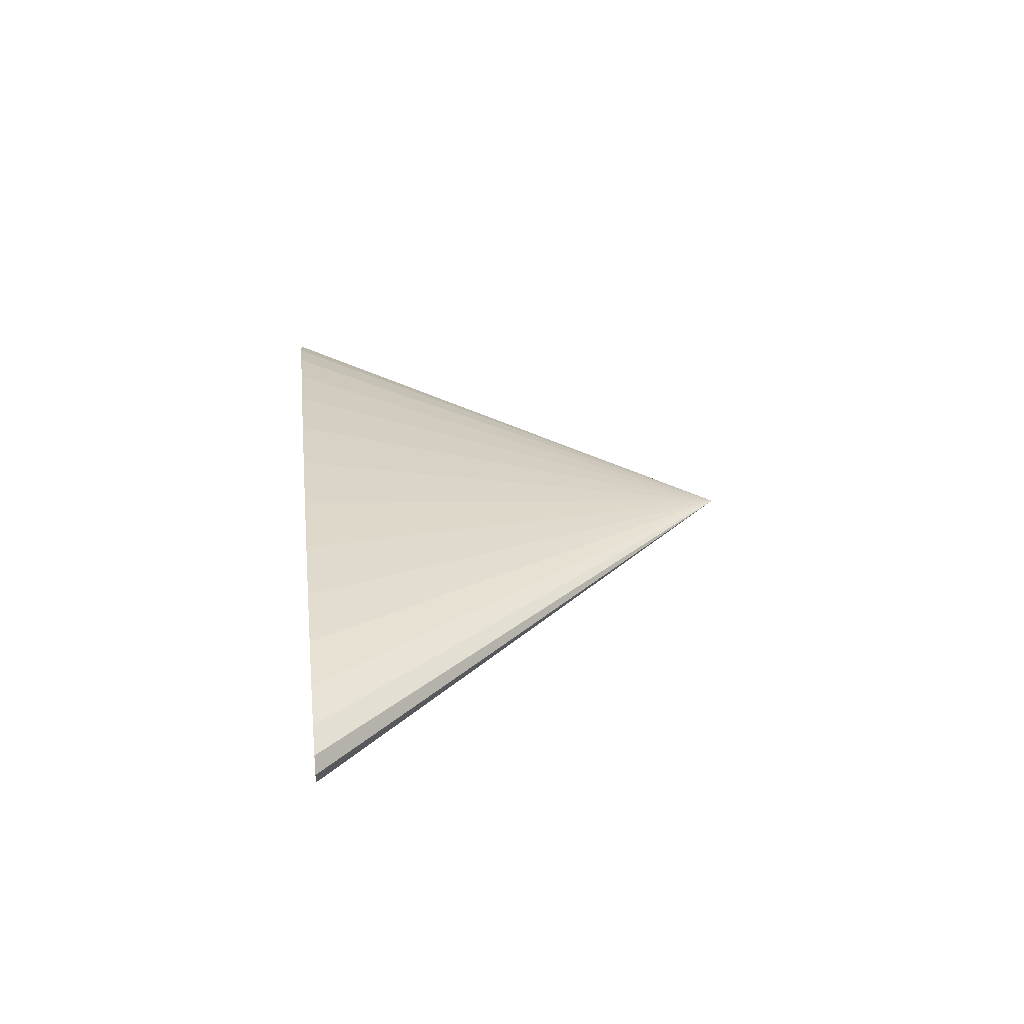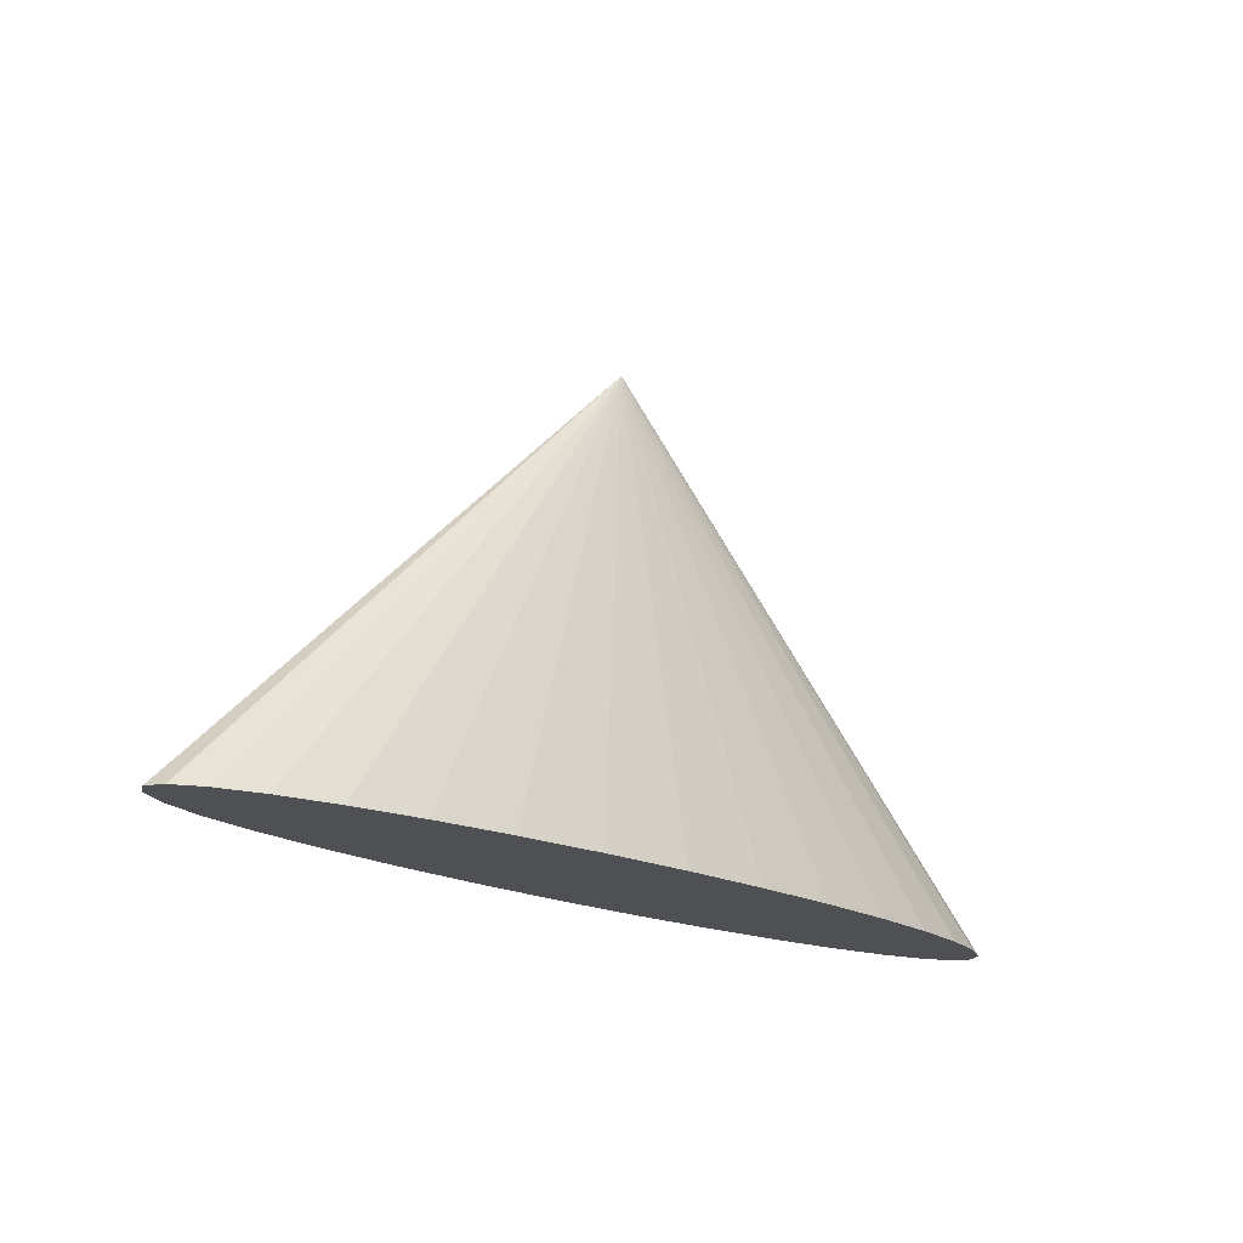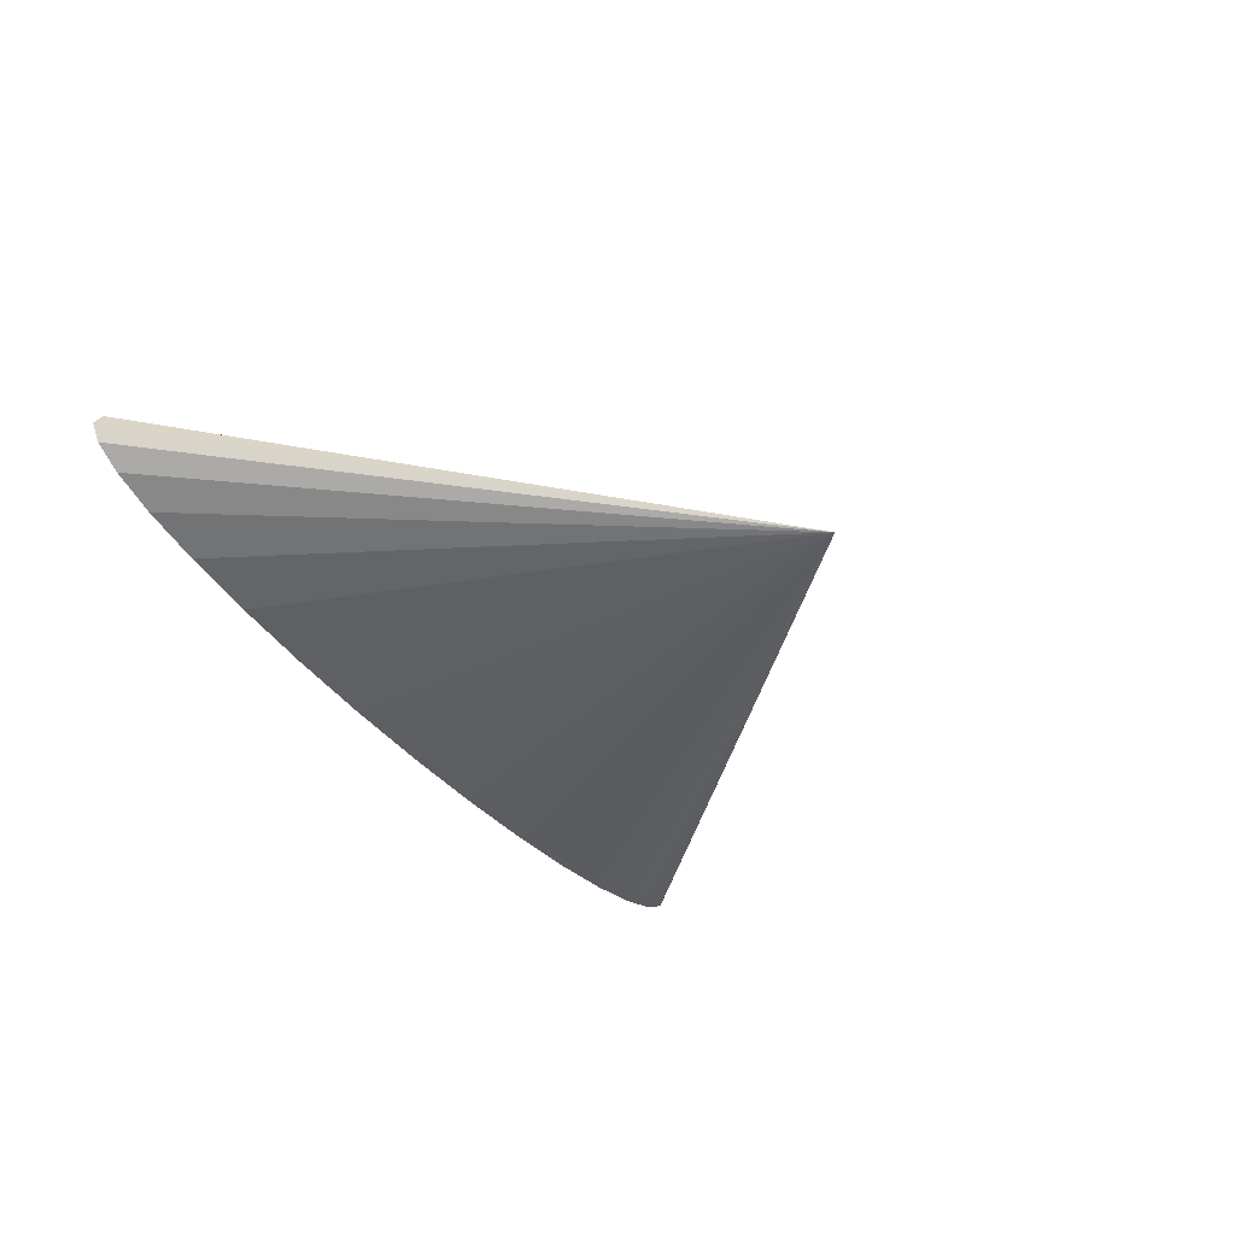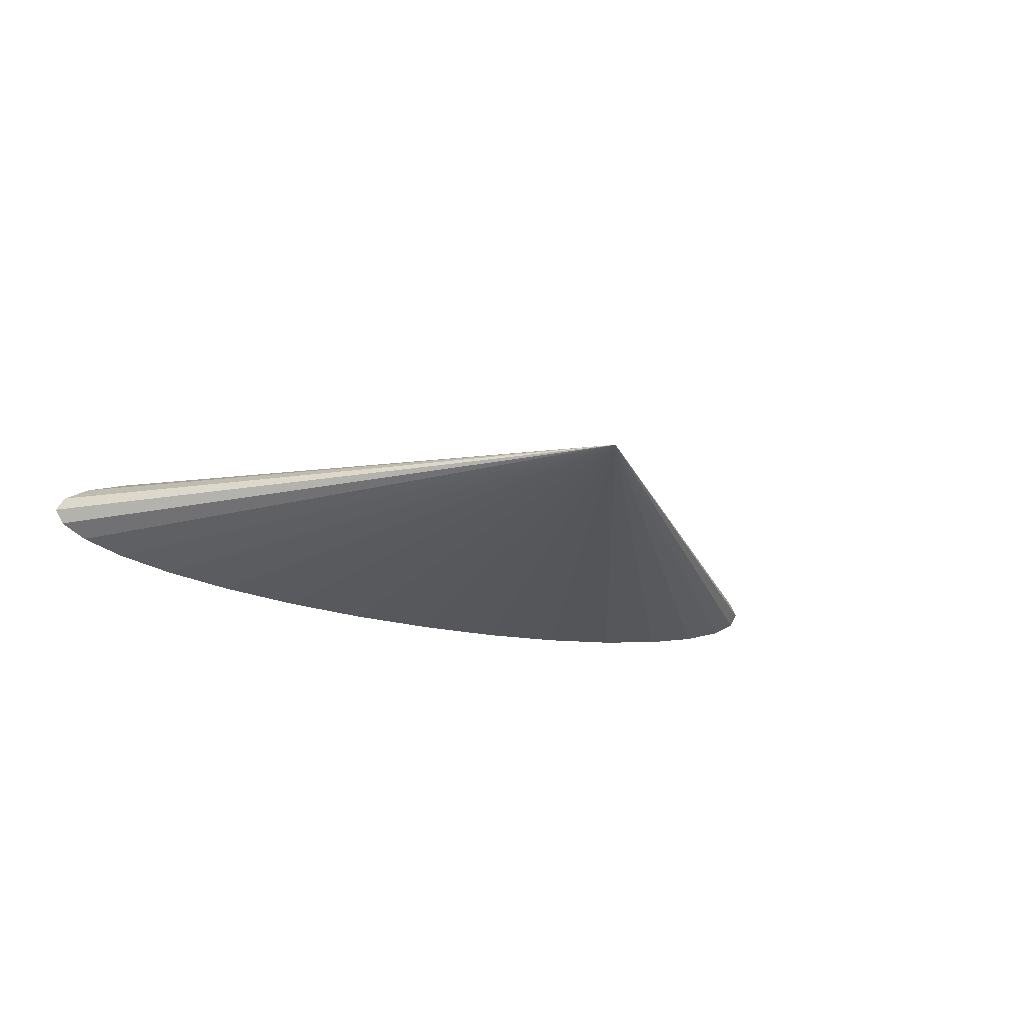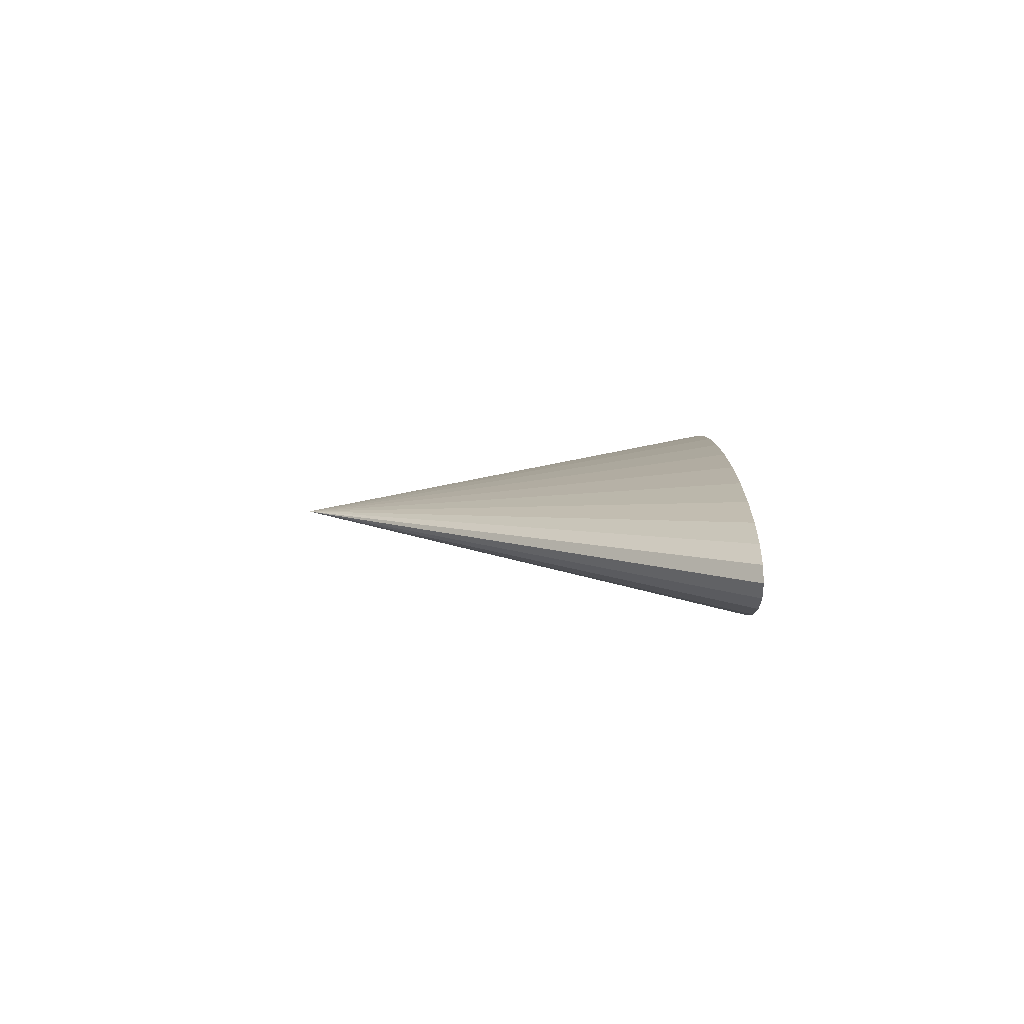
<metadata>
{"format":"obj","ext":"obj","renderer":"f3d","projection":"perspective","resolution":1024,"background":"white","views":[{"elev":29.1,"azim":-96.6,"up":"+Y"},{"elev":-19.0,"azim":136.3,"up":"+Z"},{"elev":-38.1,"azim":-57.6,"up":"+Y"},{"elev":-19.7,"azim":-27.4,"up":"+Y"},{"elev":7.7,"azim":91.3,"up":"+Y"}]}
</metadata>
<code>
o Cone
v 0 0.05 0.6454
v 0.05853 0.04904 0.6454
v 0.1148 0.04619 0.6454
v 0.1667 0.04157 0.6454
v 0.2121 0.03535 0.6454
v 0.2494 0.02778 0.6454
v 0.2772 0.01913 0.6454
v 0.2942 0.009755 0.6454
v 0.3 -0 0.6454
v 0.2942 -0.009755 0.6454
v 0.2772 -0.01913 0.6454
v 0.2494 -0.02778 0.6454
v 0.2121 -0.03535 0.6454
v 0.1667 -0.04157 0.6454
v 0.1148 -0.04619 0.6454
v 0.05853 -0.04904 0.6454
v 0 -0.05 0.6454
v -0.05853 -0.04904 0.6454
v -0.1148 -0.04619 0.6454
v -0.1667 -0.04157 0.6454
v -0.2121 -0.03535 0.6454
v -0.2494 -0.02778 0.6454
v -0.2772 -0.01913 0.6454
v -0.2942 -0.009755 0.6454
v -0.3 -0 0.6454
v -0.2942 0.009755 0.6454
v -0.2772 0.01913 0.6454
v -0.2494 0.02778 0.6454
v -0.2121 0.03535 0.6454
v -0.1667 0.04157 0.6454
v -0.1148 0.04619 0.6454
v -0.05853 0.04904 0.6454
v 0 0 0.9454
f 1 33 2
f 2 33 3
f 3 33 4
f 4 33 5
f 5 33 6
f 6 33 7
f 7 33 8
f 8 33 9
f 9 33 10
f 10 33 11
f 11 33 12
f 12 33 13
f 13 33 14
f 14 33 15
f 15 33 16
f 16 33 17
f 17 33 18
f 18 33 19
f 19 33 20
f 20 33 21
f 21 33 22
f 22 33 23
f 23 33 24
f 24 33 25
f 25 33 26
f 26 33 27
f 27 33 28
f 28 33 29
f 29 33 30
f 30 33 31
f 1 2 3 4 5 6 7 8 9 10 11 12 13 14 15 16 17 18 19 20 21 22 23 24 25 26 27 28 29 30 31 32
f 31 33 32
f 32 33 1

</code>
